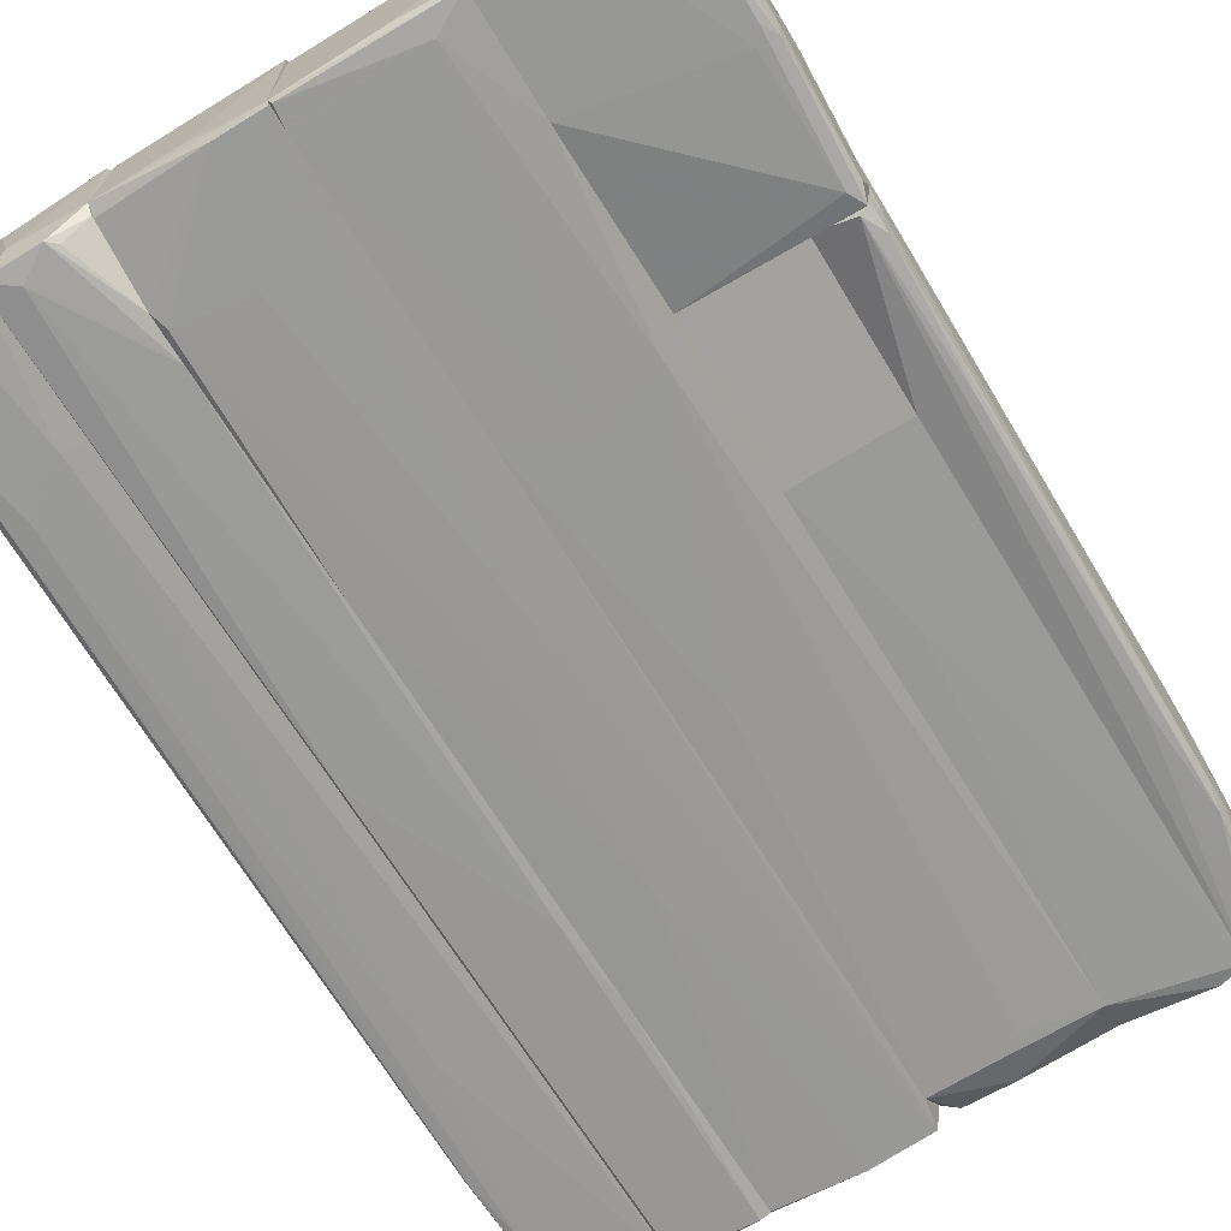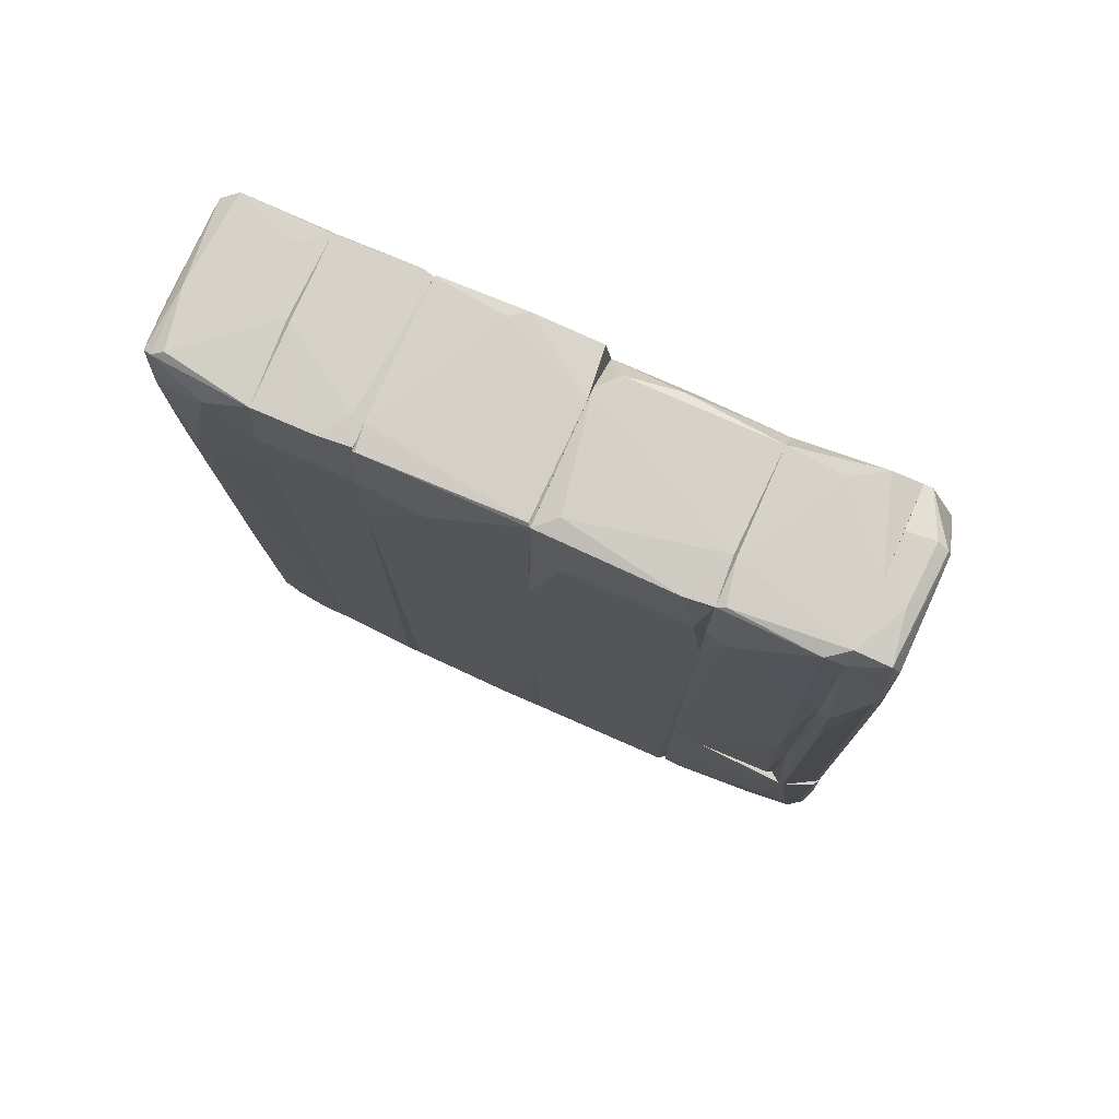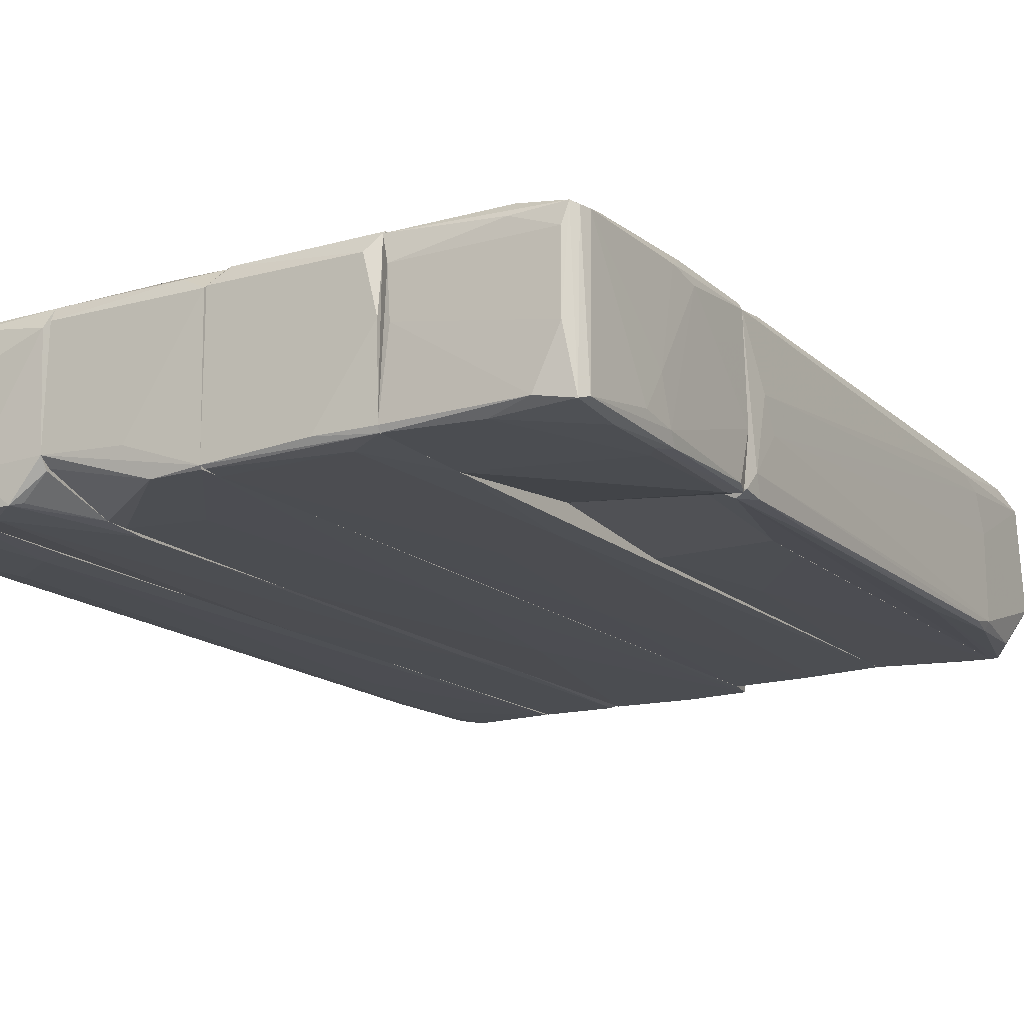
<metadata>
{"format":"obj","ext":"obj","renderer":"f3d","projection":"perspective","resolution":1024,"background":"white","views":[{"elev":-69.2,"azim":31.5,"up":"+Z"},{"elev":77.5,"azim":23.9,"up":"+Y"},{"elev":-16.6,"azim":30.7,"up":"+Z"}]}
</metadata>
<code>
v 0.0192 -0.0591 0.006818
v 0.04038 -0.05842 0.007492
v 0.04038 -0.02447 -0.01032
v 0.04038 -0.02447 0.009174
v 0.04038 -0.04296 -0.011
v 0.04038 -0.05069 -0.011
v 0.04038 -0.03725 0.009174
v 0.02492 0.01251 -0.00965
v -0.01072 0.04779 0.01153
v -0.02854 0.05754 -0.009646
v -0.02854 -0.002275 -0.01066
v 0.03601 -0.02447 0.01086
v 0.03164 -0.05775 -0.011
v 0.01954 0.05016 0.01119
v -0.04165 0.03939 -0.00931
v -0.04165 0.03266 0.006818
v -0.04165 0.03266 -0.006958
v -0.04165 0.05586 0.003122
v -0.04165 0.0367 0.008166
v 0.02189 0.05856 0.009848
v -0.01038 -0.009003 -0.01066
v -0.0403 -0.04833 -0.01099
v -0.0403 0.04679 -0.009984
v -0.0403 0.05721 0.009173
v -0.0403 0.05082 0.01018
v -0.0403 0.05788 0.001442
v 0.0387 0.05856 0.008836
v 0.0387 0.02897 -0.009983
v 0.0387 0.05284 -0.008976
v 0.02088 0.05889 0.00514
v 0.02088 0.05889 -0.007295
v 0.02088 0.03905 0.01119
v 0.02088 0.05015 0.01119
v 0.02088 0.05822 0.01018
v 0.02088 -0.01708 0.01052
v 0.02088 0.05822 0.01018
v 0.02088 -0.02447 0.01018
v 0.02088 -0.02447 -0.008305
v 0.02088 -0.005645 -0.00965
v 0.02088 -0.04364 0.01018
v 0.02088 0.05519 -0.009314
v 0.02088 -0.04497 -0.01066
v 0.02088 0.05519 -0.009312
v 0.02088 0.03906 0.01119
v 0.02088 0.0589 -0.007296
v 0.03433 -0.05876 0.007158
v 0.03433 -0.05742 0.008838
v 0.01651 -0.05606 -0.011
v -0.04131 0.04006 -0.009986
v -0.04131 0.05653 -0.008639
v -0.04131 0.05653 0.008837
v 0.01987 -0.05337 0.01018
v 0.03567 0.05822 -0.00931
v 0.03904 0.04747 0.01052
v -0.03997 -0.05742 -0.009313
v -0.03997 -0.02211 0.009173
v -0.03997 -0.04229 0.008502
v -0.03997 -0.05842 0.006821
v -0.03997 -0.05842 -0.004942
v 0.03466 0.05889 0.008836
v 0.03466 0.05889 0.008838
v 0.03466 0.05721 0.01018
v 0.03466 0.05687 0.01018
v 0.03466 0.05822 -0.009312
v 0.03466 0.05822 -0.00931
v 0.03466 6.64e-05 0.01086
v 0.03466 0.05924 -0.003934
v 0.03466 0.05924 0.001441
v 0.03466 0.0007464 0.01086
v 0.03466 0.0007464 -0.00965
v 0.03466 0.03637 0.01119
v 0.03466 -0.02447 0.009846
v 0.03466 -0.02447 0.009846
v 0.03466 -0.02447 -0.008305
v 0.03466 0.03705 0.01086
v 0.03466 -0.005645 -0.009649
v 0.03466 -0.005645 -0.00965
v -0.01879 0.01989 -0.01032
v 0.001385 0.05486 -0.009649
v 0.001385 0.03233 0.01119
v 0.001385 0.05788 0.01018
v 0.001385 0.0589 -0.004942
v -0.02887 0.05754 -0.009646
v -0.02887 0.05754 0.01018
v -0.02887 0.04914 0.01119
v -0.02887 -0.05943 -0.01066
v -0.02887 0.04107 0.01119
v -0.02887 -0.05909 -0.01099
v -0.02887 -0.04867 0.01018
v -0.02887 -0.05977 0.00245
v -0.02887 -0.04229 -0.01099
v -0.02887 -0.05775 0.008502
v -0.02887 0.05823 -0.009313
v -0.03324 -0.05876 -0.01133
v -0.00198 -0.05204 0.01018
v 0.03601 0.03502 0.01153
v 0.03601 -0.02447 0.01085
v 0.01819 -0.0221 -0.01066
v 0.03937 0.05856 -0.003934
v 0.03937 0.05116 0.01018
v 0.03937 -0.02413 -0.01066
v -0.0319 -0.05977 0.006486
v -0.0319 0.05823 -0.006958
v -0.02618 -0.05977 -0.006957
v 0.001721 -0.05874 -0.011
v 0.02054 0.0589 0.004803
v 0.0229 -0.05237 0.01018
v 0.03635 0.02225 0.01153
v 0.02088 -0.05842 0.008502
v 0.02088 -0.05842 -0.01066
v 0.02088 -0.05405 0.009847
v 0.02088 -0.05876 -0.009986
v 0.02088 -0.02448 0.01018
v 0.02088 -0.02448 -0.008304
v 0.02088 -0.04498 -0.01066
v 0.02088 -0.04363 0.01018
v -0.001644 -0.05875 0.008502
v -0.03929 -0.05876 -0.01099
v -0.03929 -0.05103 0.008837
v -0.03929 0.05788 -0.009649
v 0.03971 -0.05876 -0.003596
v 0.03971 -0.05876 0.005139
v -0.03156 -0.04262 -0.01133
v -0.01812 -0.05977 0.006483
v -0.02249 0.03032 0.01119
v 0.04105 -0.01842 -0.002926
v 0.04105 -0.02043 0.0007704
v 0.04105 -0.02279 -0.007968
v 0.02088 -0.05842 -0.01066
v 0.02088 -0.0591 9.92e-05
v 0.02088 -0.05808 0.008837
v 0.02088 -0.05874 -0.009983
v 0.04004 -0.003629 -0.01032
v 0.04004 -0.01943 0.00951
v 0.04004 0.0199 0.00951
v -0.03896 -0.05943 -0.01032
v -0.03896 0.05788 0.008502
v -0.02887 0.04915 0.01119
v -0.02887 0.05754 0.01018
v -0.02887 0.04074 0.01119
v -0.02887 0.05823 -0.009314
v -0.02887 0.05823 0.0007688
v -0.02551 -0.05675 -0.01133
v -0.03761 0.03334 0.01153
v 0.03903 -0.04128 -0.011
v 0.005754 -0.05203 0.01018
v 0.001383 -0.05908 -0.01066
v 0.001383 -0.05944 0.00682
v 0.001383 0.05486 -0.00965
v 0.001383 0.05788 0.01018
v 0.001383 0.03704 0.01119
v 0.001383 0.03233 0.01119
v 0.001383 -0.02312 0.01052
v 0.001383 -0.05606 -0.01099
v 0.001383 -0.05606 0.009846
v 0.001383 -0.02312 0.01052
v 0.001383 -0.02312 -0.01066
v 0.001383 -0.05909 0.007155
v 0.001383 -0.05909 -0.01066
v 0.001383 -0.01943 -0.01066
v 0.001383 -0.05875 -0.01099
v 0.001383 -0.05607 0.009845
v 0.001383 0.0589 -0.003598
v -0.0208 -0.05809 -0.01066
v -0.007358 0.0589 -0.009648
v -0.02181 -0.05909 -0.01099
v -0.02181 0.05788 0.01018
v 0.00609 0.00981 -0.01032
v -0.03392 -0.05809 0.008837
v -0.03392 0.05552 0.01119
v 0.02189 -0.0591 0.005139
v -0.0282 -0.05842 0.008838
v 0.04072 -0.02447 0.008502
v 0.04072 -0.05775 -0.01066
v 0.0007096 0.05854 -0.009648
v -0.02484 0.04948 0.01119
v -0.003661 -0.05204 0.01018
v -0.02921 -0.04901 0.01018
v -0.02921 -0.05909 0.00783
v -0.02921 0.05823 0.0004344
v -0.03694 0.04074 0.01153
v 0.02996 -0.04935 0.01018
v 0.02223 -0.0591 -0.000572
v 0.03769 0.05924 0.003122
v -0.01778 0.05754 0.01018
v -0.01778 0.05788 -0.009648
v -0.01778 0.05822 0.007157
v -0.01778 0.05822 -0.009313
v -0.01778 0.03738 0.01119
v -0.01778 0.04948 0.01119
v 0.03332 0.004106 0.01119
v 0.003401 0.0273 0.01119
v 0.003401 0.0589 -0.007294
v 0.001046 0.05822 0.009845
v -0.0366 -0.01841 0.01086
v -0.0366 0.02695 -0.01032
v -0.0366 0.03233 0.01153
v -0.007695 -0.05944 -0.007295
v 0.03803 0.05924 -0.004268
v -0.04098 0.05519 -0.009649
v -0.04098 0.034 0.00951
v -0.02753 -0.05909 0.008163
v -0.01744 -0.05944 0.007157
v -0.01744 0.05788 0.01018
v 0.003737 -0.05842 0.008837
v 0.003737 0.05855 0.008163
v -0.03963 -0.04968 -0.01133
v -0.008365 -0.04532 -0.011
v 0.03265 0.03604 0.01119
v -0.03627 0.04074 0.01153
v 0.03836 -0.04128 0.01018
v -0.04064 -0.04296 0.006483
v -0.04064 0.03367 0.009844
v -0.04064 -0.04431 0.001778
v -0.04064 -0.04396 -0.007294
v 0.0229 0.04914 0.01153
v 0.005082 0.04914 0.01119
v -0.009374 0.02191 -0.01032
v -0.009374 0.0589 -0.008305
v -0.01711 -0.047 -0.01099
v 0.04172 -0.04397 -0.00427
v 0.04172 -0.047 -0.00864
v 0.04172 -0.04229 -0.009312
v 0.03399 -0.02447 0.01018
v 0.03971 0.05788 -0.003934
v 0.03971 0.04275 -0.009647
v 0.03971 0.0562 0.008502
v 0.03534 0.03502 0.01153
v 0.03534 0.02225 0.01153
v 0.02761 0.05924 -0.006623
v 0.009789 -0.01874 -0.01066
v 0.009789 0.05855 -0.008304
v -0.01912 0.05823 0.006821
v -0.01912 0.05823 -0.009646
v -0.01912 -0.05237 0.01018
v 0.03668 -0.02447 0.01085
v -0.01778 0.03099 -0.009986
v -0.01778 -0.05472 0.009847
v -0.01778 0.03704 0.01119
v -0.01778 -0.05943 -0.006622
v -0.01778 -0.04901 -0.01066
v -0.01778 0.04948 0.01119
v -0.01778 -0.04901 -0.01066
v -0.01778 -0.04363 -0.01099
v -0.01778 -0.05473 0.009846
v -0.01778 -0.05943 -0.006623
v -0.01778 -0.01741 -0.01066
v -0.01778 0.05788 0.009846
v -0.01778 -0.03556 0.01018
v -0.01778 -0.05842 0.008837
v -0.01778 -0.05842 -0.007966
v -0.01778 -0.05842 0.008838
v -0.01778 -0.05808 -0.007633
v -0.01778 0.05823 -0.009312
v 0.0313 0.05924 -0.008977
v 0.02357 0.04914 0.01153
v 0.04038 0.03905 -0.009313
v 0.04038 0.04242 -0.008639
v 0.04038 0.04242 0.002115
v 0.04038 0.04041 0.006821
v 0.04038 0.0367 0.008165
v -0.03862 -0.05977 0.006486
v 0.01248 0.05318 -0.009649
v 0.03937 -0.02649 -0.01066
v 0.03937 -0.05136 0.009174
v 0.01382 -0.0591 -0.009983
v -0.03963 -0.05909 0.007157
v 0.03736 0.03333 0.01119
v 0.035 -0.04095 0.01052
v -0.01038 0.04881 0.01153
v 0.04072 -0.02144 -0.01032
v 0.04072 -0.02447 0.008502
v 0.04072 -0.02447 -0.009983
v 0.0108 0.05486 -0.009649
v 0.02424 -0.02346 0.01052
v 0.01752 0.02695 0.01119
v 0.01752 0.05822 0.01052
v -0.00467 -0.007659 -0.01066
v -0.00467 -0.05875 -0.01099
v -0.00467 -0.0564 0.009845
v 0.04105 -0.02649 -0.009983
v 0.04105 -0.02447 -0.003932
v 0.04105 -0.05775 0.007156
v -0.03459 -0.04262 0.01018
v 0.03668 -0.05876 -0.009986
v 0.03668 -0.02447 0.01086
v 0.03231 0.004106 0.01119
v 0.03231 0.05822 0.01052
v -0.02887 -0.05909 -0.01099
v -0.02887 -0.04867 0.01018
v -0.02887 -0.05977 0.002786
v -0.02887 -0.05842 0.008501
v 0.01785 0.05016 0.01119
v -0.02988 0.002079 0.01086
v -0.03761 -0.05473 0.008837
v -0.03761 -0.05977 -0.008304
v -0.03761 -0.03892 -0.01133
v -0.00971 0.04881 0.01153
v 0.04139 -0.04061 0.007494
v 0.04139 -0.05675 -0.01032
v 0.04139 -0.04095 -0.01066
v 0.04139 -0.05641 0.007156
v 0.04139 -0.03624 0.006821
f 95 177 280
f 149 162 161
f 270 298 150
f 162 149 150
f 243 250 238
f 250 243 246
f 161 162 148
f 162 150 152
f 243 220 279
f 246 198 203
f 250 246 203
f 198 148 203
f 150 149 163
f 149 175 163
f 175 165 163
f 186 165 218
f 165 175 218
f 220 21 278
f 21 218 278
f 218 175 278
f 243 238 249
f 150 163 194
f 163 187 194
f 149 161 160
f 175 149 160
f 161 278 160
f 278 175 160
f 249 189 190
f 185 249 190
f 220 243 247
f 21 220 247
f 185 187 247
f 186 218 247
f 218 21 247
f 243 249 247
f 249 185 247
f 152 298 153
f 162 152 153
f 95 162 153
f 148 162 117
f 250 203 117
f 203 148 117
f 246 243 253
f 279 246 253
f 243 279 253
f 198 246 147
f 148 198 147
f 161 148 147
f 279 161 147
f 246 279 147
f 165 186 188
f 186 247 188
f 247 187 188
f 150 298 151
f 298 152 151
f 152 150 151
f 249 238 177
f 161 279 208
f 279 220 208
f 278 161 208
f 220 278 208
f 298 270 9
f 189 249 9
f 270 190 9
f 190 189 9
f 153 298 9
f 95 153 9
f 177 95 9
f 249 177 9
f 163 165 219
f 187 163 219
f 165 188 219
f 188 187 219
f 270 150 204
f 187 185 204
f 150 194 204
f 194 187 204
f 190 270 204
f 185 190 204
f 238 250 280
f 162 95 280
f 117 162 280
f 250 117 280
f 177 238 280
f 42 130 132
f 155 131 52
f 45 36 41
f 105 129 159
f 158 155 159
f 14 293 44
f 36 14 44
f 293 80 44
f 41 36 44
f 155 52 146
f 79 274 168
f 274 98 168
f 52 44 276
f 36 45 106
f 45 82 106
f 80 293 217
f 81 80 217
f 274 79 232
f 41 274 232
f 45 41 232
f 129 105 48
f 82 81 206
f 106 82 206
f 130 131 1
f 52 131 40
f 131 130 40
f 44 52 40
f 41 44 40
f 293 14 277
f 14 36 277
f 36 106 277
f 217 293 277
f 81 217 277
f 206 81 277
f 106 206 277
f 44 80 192
f 146 52 192
f 52 276 192
f 276 44 192
f 159 129 266
f 158 159 266
f 1 158 266
f 130 1 266
f 82 79 157
f 159 155 157
f 79 168 157
f 80 81 156
f 81 82 156
f 155 146 156
f 192 80 156
f 146 192 156
f 157 155 156
f 82 157 156
f 79 82 193
f 82 45 193
f 232 79 193
f 45 232 193
f 131 155 205
f 155 158 205
f 1 131 205
f 158 1 205
f 98 41 42
f 129 48 42
f 48 98 42
f 41 40 42
f 40 130 42
f 168 98 231
f 98 48 231
f 157 168 231
f 157 231 154
f 105 159 154
f 48 105 154
f 159 157 154
f 231 48 154
f 274 41 263
f 98 274 263
f 41 98 263
f 266 129 132
f 130 266 132
f 129 42 132
f 137 26 24
f 83 92 88
f 92 83 84
f 92 84 87
f 15 22 215
f 181 210 170
f 25 181 170
f 83 120 93
f 84 83 93
f 19 51 18
f 15 19 18
f 120 83 23
f 200 120 23
f 92 178 169
f 210 181 144
f 181 25 144
f 296 102 262
f 19 15 17
f 15 215 17
f 119 195 56
f 195 144 56
f 88 92 90
f 102 296 90
f 118 22 207
f 297 123 207
f 23 297 207
f 120 200 50
f 200 15 50
f 18 51 50
f 15 18 50
f 22 118 55
f 215 22 55
f 178 195 284
f 195 119 284
f 83 123 196
f 123 297 196
f 23 83 196
f 297 23 196
f 144 25 213
f 56 144 213
f 22 15 49
f 15 200 49
f 200 23 49
f 207 22 49
f 23 207 49
f 123 88 94
f 118 207 94
f 207 123 94
f 212 19 16
f 19 17 16
f 87 210 197
f 210 144 197
f 144 195 197
f 137 84 180
f 84 93 180
f 120 50 26
f 50 51 26
f 178 92 89
f 92 87 89
f 195 178 89
f 197 195 89
f 83 88 91
f 123 83 91
f 88 123 91
f 210 87 85
f 87 84 85
f 170 210 85
f 84 170 85
f 58 119 57
f 212 58 57
f 19 212 57
f 119 56 57
f 90 296 86
f 88 90 86
f 94 88 86
f 169 178 295
f 178 284 295
f 284 119 295
f 296 262 136
f 118 94 136
f 86 296 136
f 94 86 136
f 87 197 294
f 89 87 294
f 197 89 294
f 92 169 179
f 262 102 179
f 169 262 179
f 90 92 179
f 102 90 179
f 51 19 201
f 25 51 201
f 213 25 201
f 56 213 201
f 19 57 201
f 57 56 201
f 58 212 214
f 17 215 214
f 212 16 214
f 16 17 214
f 119 58 267
f 262 169 267
f 295 119 267
f 169 295 267
f 136 262 267
f 136 267 59
f 55 118 59
f 215 55 59
f 118 136 59
f 58 214 59
f 214 215 59
f 267 58 59
f 93 120 103
f 137 180 103
f 180 93 103
f 26 137 103
f 120 26 103
f 51 25 24
f 170 84 24
f 25 170 24
f 84 137 24
f 26 51 24
f 244 78 237
f 242 245 244
f 234 141 254
f 242 244 254
f 141 289 290
f 289 292 290
f 242 254 248
f 244 245 240
f 289 141 11
f 292 289 291
f 140 290 125
f 290 235 125
f 289 11 143
f 143 11 78
f 244 143 78
f 141 234 10
f 11 141 10
f 78 11 10
f 234 78 10
f 254 141 233
f 248 254 233
f 240 124 104
f 291 289 104
f 124 291 104
f 240 245 252
f 124 240 252
f 242 176 239
f 245 242 239
f 176 140 239
f 235 245 239
f 140 125 239
f 125 235 239
f 289 143 166
f 143 244 166
f 104 289 166
f 240 104 166
f 141 290 142
f 290 139 142
f 233 141 142
f 244 240 241
f 164 166 241
f 166 244 241
f 290 292 172
f 235 290 172
f 245 235 172
f 252 245 172
f 252 172 202
f 292 291 202
f 291 124 202
f 124 252 202
f 172 292 202
f 176 139 138
f 139 290 138
f 140 176 138
f 290 140 138
f 166 164 251
f 240 166 251
f 164 241 251
f 241 240 251
f 176 242 167
f 139 176 167
f 242 248 167
f 248 233 167
f 142 139 167
f 233 142 167
f 234 254 237
f 254 244 237
f 78 234 237
f 2 109 46
f 12 286 3
f 110 113 114
f 12 3 114
f 113 12 114
f 113 110 111
f 3 286 173
f 111 110 109
f 110 114 115
f 286 12 269
f 111 109 47
f 3 173 282
f 269 12 107
f 111 47 107
f 114 3 264
f 115 114 264
f 3 5 264
f 283 174 300
f 283 300 302
f 110 115 13
f 285 110 13
f 174 285 13
f 265 302 7
f 302 299 7
f 3 282 281
f 282 223 281
f 183 122 171
f 174 283 2
f 265 47 2
f 47 109 2
f 283 302 2
f 302 265 2
f 173 299 303
f 282 173 303
f 223 282 303
f 286 269 211
f 269 265 211
f 265 7 211
f 109 110 112
f 285 183 112
f 110 285 112
f 183 171 112
f 171 109 112
f 299 302 221
f 223 303 221
f 303 299 221
f 265 269 182
f 47 265 182
f 269 107 182
f 107 47 182
f 12 113 116
f 113 111 116
f 107 12 116
f 111 107 116
f 122 183 121
f 183 285 121
f 285 174 121
f 2 122 121
f 174 2 121
f 5 3 301
f 223 300 301
f 3 281 301
f 281 223 301
f 115 264 145
f 264 5 145
f 13 115 145
f 5 13 145
f 173 286 4
f 299 173 4
f 7 299 4
f 286 211 4
f 211 7 4
f 300 223 222
f 302 300 222
f 223 221 222
f 221 302 222
f 300 174 6
f 174 13 6
f 13 5 6
f 5 301 6
f 301 300 6
f 109 171 46
f 171 122 46
f 122 2 46
f 64 77 70
f 72 37 74
f 64 72 74
f 64 8 43
f 72 64 62
f 74 37 38
f 37 43 38
f 43 37 34
f 256 216 191
f 64 74 77
f 74 38 77
f 43 34 31
f 62 64 68
f 43 8 39
f 38 43 39
f 8 77 39
f 77 38 39
f 72 62 75
f 216 256 288
f 34 216 288
f 75 62 288
f 34 37 32
f 64 43 255
f 43 31 255
f 68 64 255
f 31 34 30
f 62 68 61
f 288 62 61
f 68 30 61
f 256 191 209
f 191 75 209
f 288 256 209
f 75 288 209
f 37 72 224
f 275 37 224
f 191 275 224
f 37 275 35
f 216 32 35
f 32 37 35
f 72 75 69
f 75 191 69
f 224 72 69
f 191 224 69
f 255 31 230
f 68 255 230
f 30 68 230
f 31 30 230
f 191 216 287
f 275 191 287
f 216 35 287
f 35 275 287
f 216 34 33
f 32 216 33
f 34 32 33
f 34 288 20
f 30 34 20
f 288 61 20
f 61 30 20
f 8 64 70
f 77 8 70
f 97 108 229
f 74 272 73
f 74 73 60
f 272 74 273
f 74 60 65
f 74 65 76
f 73 272 236
f 273 74 101
f 74 76 101
f 76 65 101
f 228 96 63
f 60 73 63
f 272 273 128
f 127 272 128
f 236 272 134
f 100 227 27
f 60 63 27
f 63 100 27
f 53 99 29
f 258 226 29
f 226 53 29
f 63 73 66
f 272 127 261
f 260 227 261
f 127 260 261
f 227 100 261
f 53 65 199
f 99 53 199
f 99 27 225
f 27 227 225
f 29 99 225
f 258 29 225
f 65 53 28
f 133 101 28
f 101 65 28
f 226 133 28
f 53 226 28
f 65 60 67
f 199 65 67
f 101 133 271
f 273 101 271
f 133 226 271
f 128 273 271
f 227 260 259
f 225 227 259
f 258 225 259
f 63 96 54
f 100 63 54
f 96 268 54
f 268 134 54
f 260 127 126
f 128 258 126
f 127 128 126
f 258 259 126
f 259 260 126
f 226 258 257
f 258 128 257
f 271 226 257
f 128 271 257
f 228 63 71
f 63 66 71
f 96 228 108
f 236 134 108
f 268 96 108
f 134 268 108
f 73 236 97
f 66 73 97
f 236 108 97
f 60 27 184
f 27 99 184
f 99 199 184
f 67 60 184
f 199 67 184
f 134 272 135
f 272 261 135
f 261 100 135
f 100 54 135
f 54 134 135
f 228 71 229
f 71 66 229
f 108 228 229
f 66 97 229

</code>
